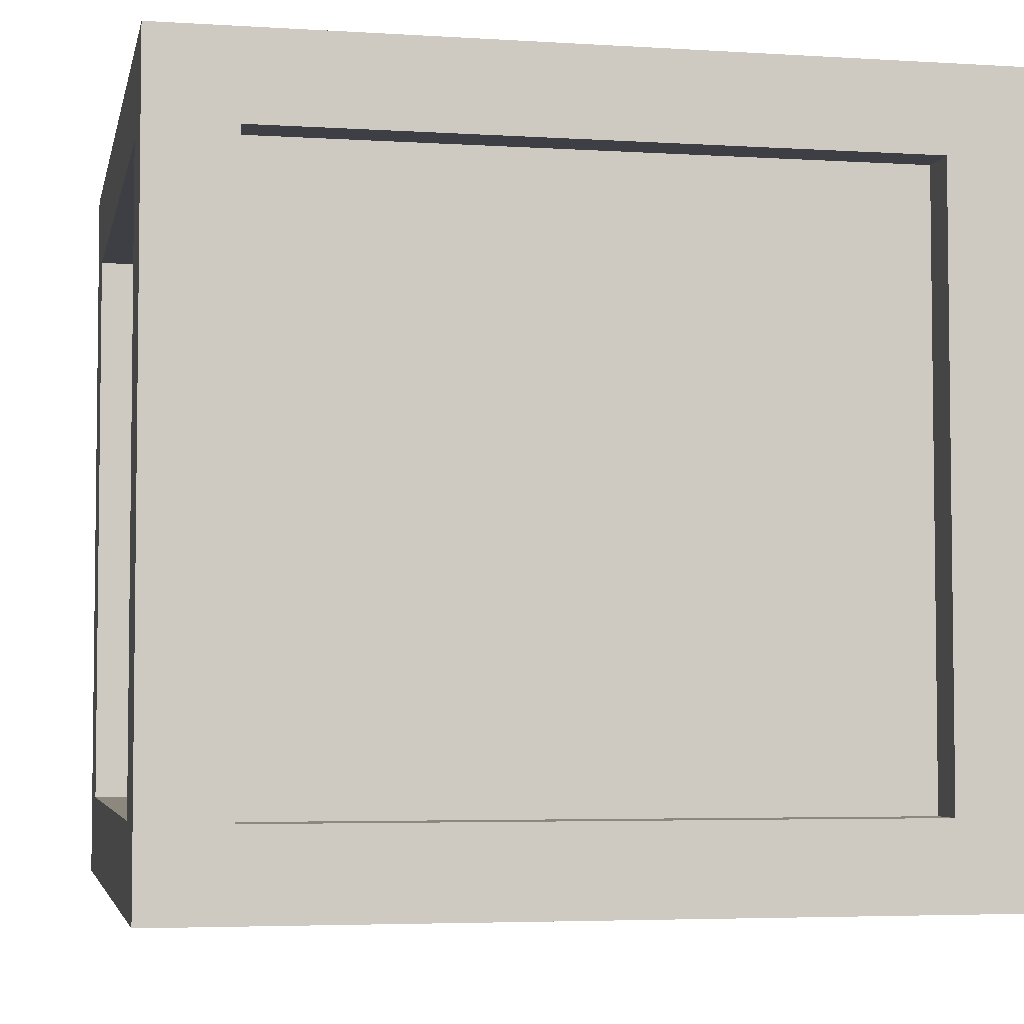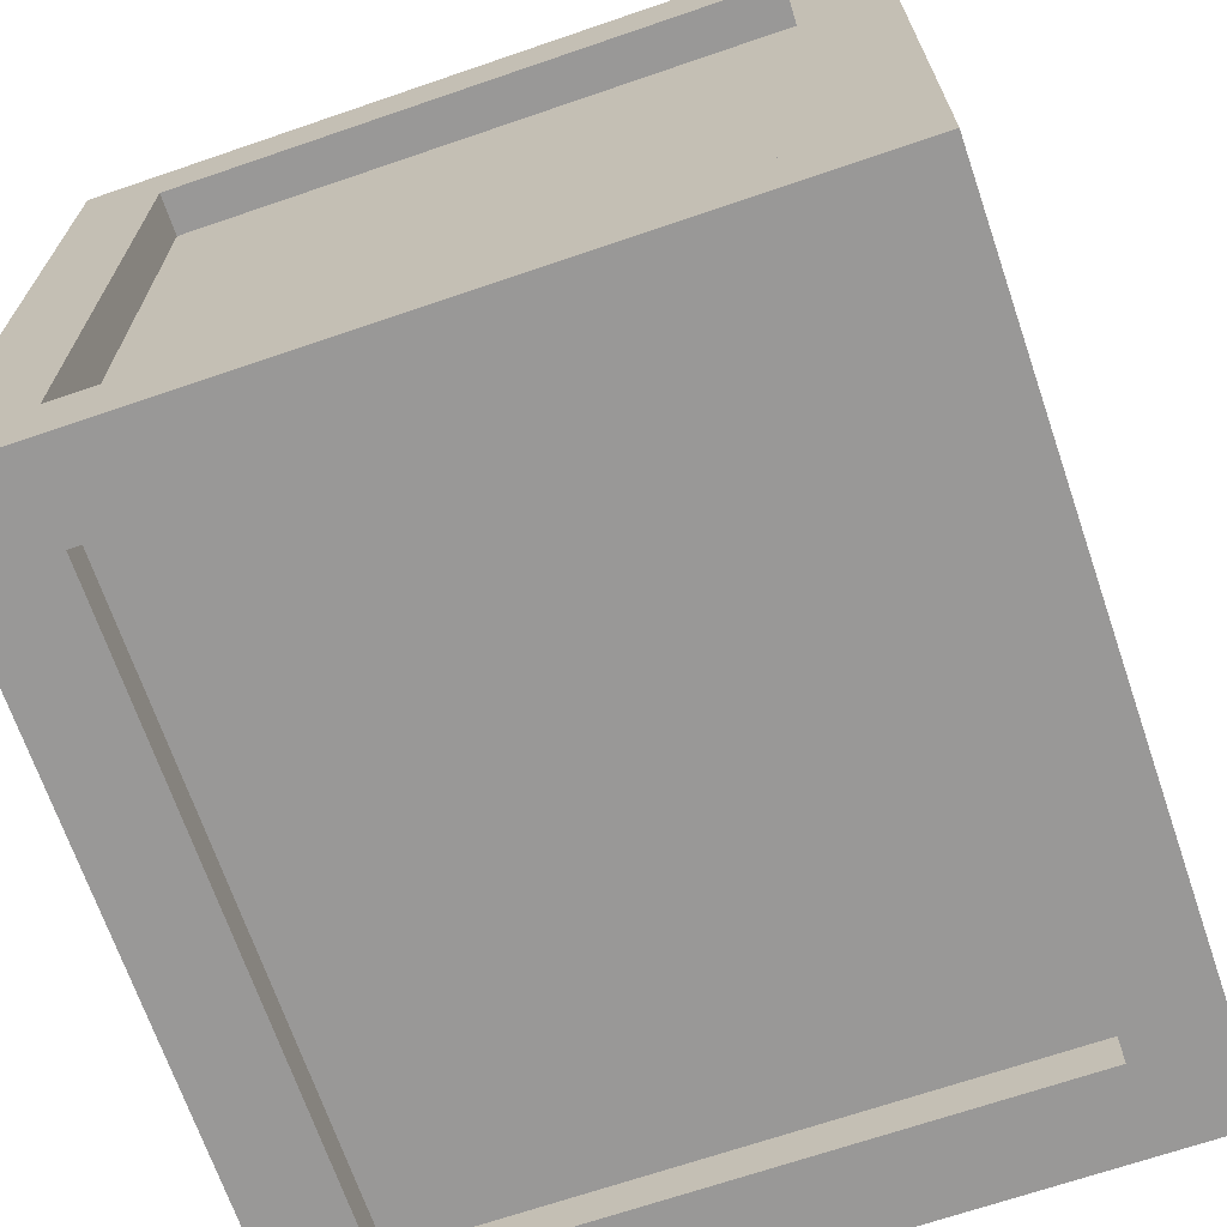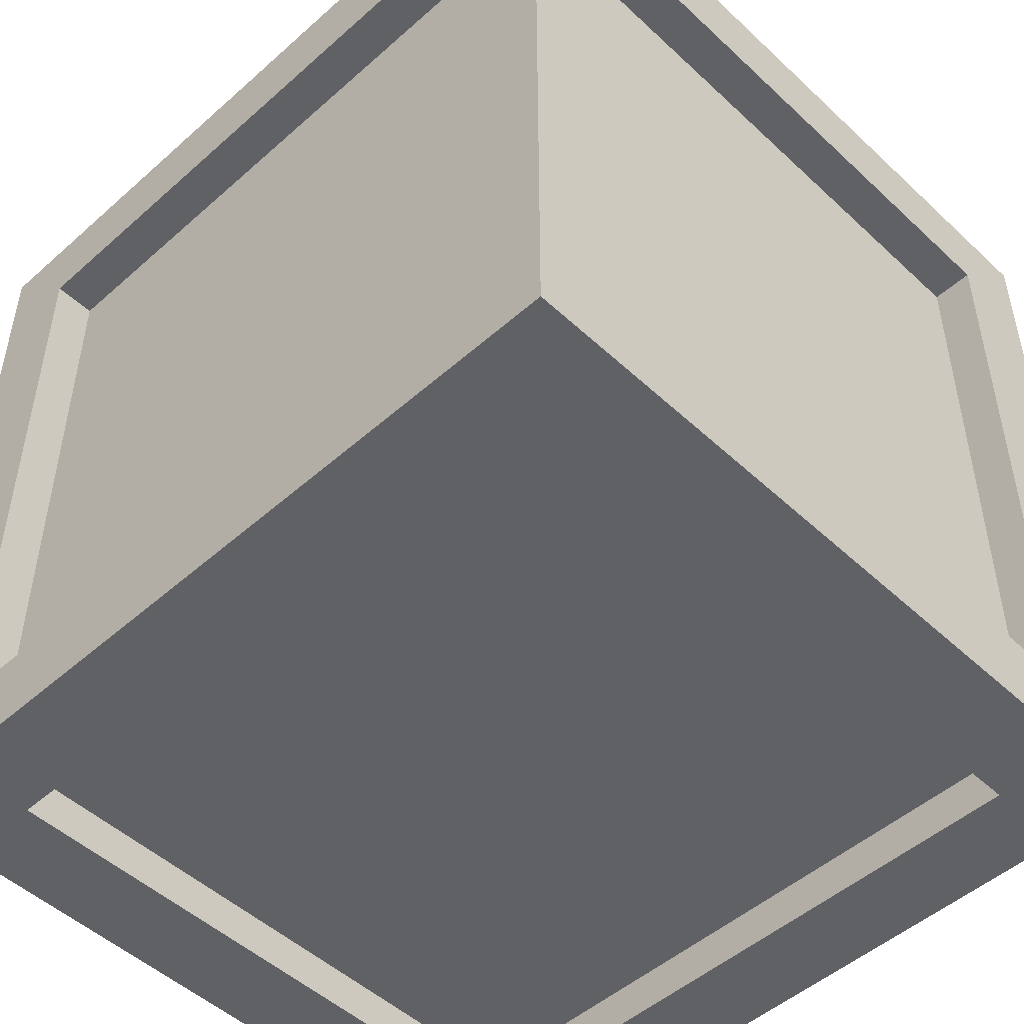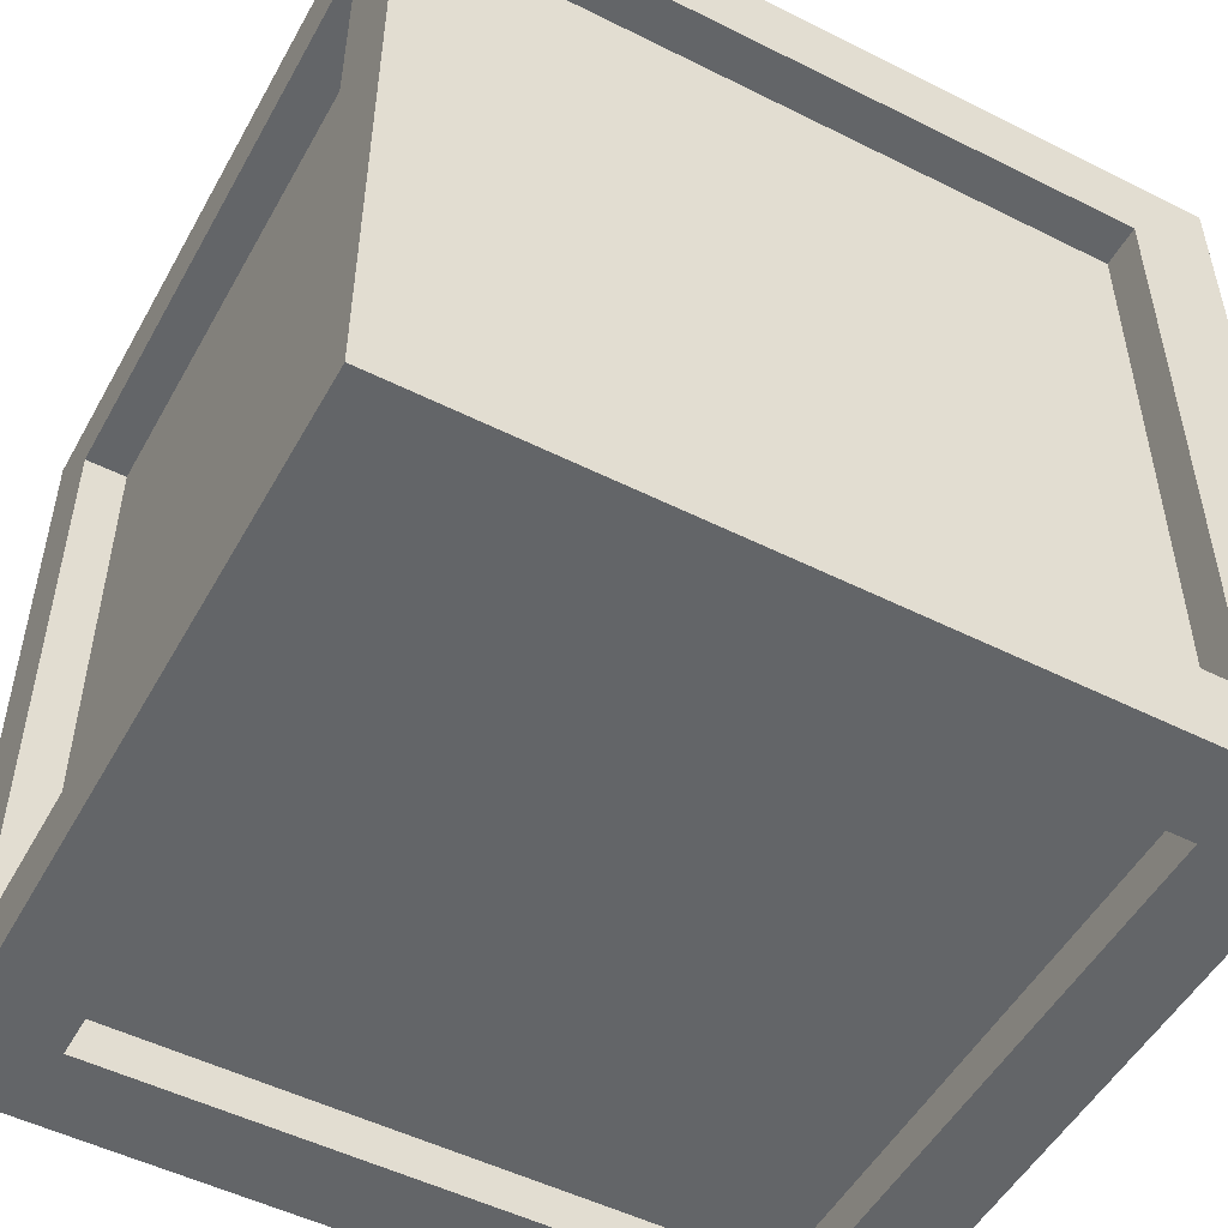
<metadata>
{"format":"obj","ext":"obj","renderer":"f3d","projection":"perspective","resolution":1024,"background":"white","views":[{"elev":-4.4,"azim":-101.5,"up":"+Y"},{"elev":-68.7,"azim":-71.1,"up":"+Z"},{"elev":-49.8,"azim":44.3,"up":"+Z"},{"elev":-51.4,"azim":151.5,"up":"+Z"}]}
</metadata>
<code>
o
v 1.1 2 -0.7
v 1.1 2 -1
v 1.1 2 -2.3
v 1.1 2 -2.6
v 1.1 2.2 -0.9
v 1.1 2.2 -1
v 1.1 2.2 -2.3
v 1.1 2.2 -2.4
v 1.1 2.3 -0.7
v 1.1 2.3 -0.9
v 1.1 2.3 -2.4
v 1.1 2.3 -2.6
v 1.1 3.5 -0.7
v 1.1 3.5 -0.9
v 1.1 3.5 -2.4
v 1.1 3.5 -2.6
v 1.1 3.6 -0.9
v 1.1 3.6 -1
v 1.1 3.6 -2.3
v 1.1 3.6 -2.4
v 1.1 3.8 -0.7
v 1.1 3.8 -1
v 1.1 3.8 -2.3
v 1.1 3.8 -2.6
v 1.2 2.2 -0.9
v 1.2 2.2 -1
v 1.2 2.2 -2.3
v 1.2 2.2 -2.4
v 1.2 2.3 -0.9
v 1.2 2.3 -2.4
v 1.2 3.5 -0.9
v 1.2 3.5 -2.4
v 1.2 3.6 -0.9
v 1.2 3.6 -1
v 1.2 3.6 -2.3
v 1.2 3.6 -2.4
v 2.8 2 -0.9
v 2.8 2 -1
v 2.8 2 -2.3
v 2.8 2 -2.4
v 2.8 2.1 -0.9
v 2.8 2.1 -1
v 2.8 2.1 -2.3
v 2.8 2.1 -2.4
v 2.8 2.2 -0.7
v 2.8 2.2 -0.8
v 2.8 2.2 -2.5
v 2.8 2.2 -2.6
v 2.8 2.3 -0.7
v 2.8 2.3 -0.8
v 2.8 2.3 -2.5
v 2.8 2.3 -2.6
v 2.8 3.5 -0.7
v 2.8 3.5 -0.8
v 2.8 3.5 -2.5
v 2.8 3.5 -2.6
v 2.8 3.6 -0.7
v 2.8 3.6 -0.8
v 2.8 3.6 -2.5
v 2.8 3.6 -2.6
v 2.8 3.7 -0.9
v 2.8 3.7 -1
v 2.8 3.7 -2.3
v 2.8 3.7 -2.4
v 2.8 3.8 -0.9
v 2.8 3.8 -1
v 2.8 3.8 -2.3
v 2.8 3.8 -2.4
v 1.3 2 -0.9
v 1.3 2 -1
v 1.3 2 -2.3
v 1.3 2 -2.4
v 1.3 2.1 -0.9
v 1.3 2.1 -1
v 1.3 2.1 -2.3
v 1.3 2.1 -2.4
v 1.3 2.2 -0.7
v 1.3 2.2 -0.8
v 1.3 2.2 -2.5
v 1.3 2.2 -2.6
v 1.3 2.3 -0.7
v 1.3 2.3 -0.8
v 1.3 2.3 -2.5
v 1.3 2.3 -2.6
v 1.3 3.5 -2.5
v 1.3 3.5 -2.6
v 1.3 3.6 -0.7
v 1.3 3.6 -0.8
v 1.3 3.6 -2.5
v 1.3 3.6 -2.6
v 1.3 3.7 -0.9
v 1.3 3.7 -1
v 1.3 3.7 -2.3
v 1.3 3.7 -2.4
v 1.3 3.8 -0.9
v 1.3 3.8 -1
v 1.3 3.8 -2.3
v 1.3 3.8 -2.4
v 2.9 2.2 -0.9
v 2.9 2.2 -1
v 2.9 2.2 -2.3
v 2.9 2.2 -2.4
v 2.9 2.3 -0.9
v 2.9 2.3 -2.4
v 2.9 3.5 -0.9
v 2.9 3.5 -2.4
v 2.9 3.6 -0.9
v 2.9 3.6 -1
v 2.9 3.6 -2.3
v 2.9 3.6 -2.4
v 3 2 -0.7
v 3 2 -1
v 3 2 -2.3
v 3 2 -2.6
v 3 2.2 -0.9
v 3 2.2 -1
v 3 2.2 -2.3
v 3 2.2 -2.4
v 3 2.3 -0.7
v 3 2.3 -0.9
v 3 2.3 -2.4
v 3 2.3 -2.6
v 3 3.5 -0.7
v 3 3.5 -0.9
v 3 3.5 -2.4
v 3 3.5 -2.6
v 3 3.6 -0.9
v 3 3.6 -1
v 3 3.6 -2.3
v 3 3.6 -2.4
v 3 3.8 -0.7
v 3 3.8 -1
v 3 3.8 -2.3
v 3 3.8 -2.6
v 1.1 2 -0.7
v 1.1 2.3 -0.7
v 1.1 3.5 -0.7
v 1.1 3.8 -0.7
v 1.2 3.5 -0.7
v 1.2 3.6 -0.7
v 1.3 2.2 -0.7
v 1.3 2.3 -0.7
v 1.3 3.6 -0.7
v 1.4 2 -0.7
v 1.4 2.2 -0.7
v 1.4 3.6 -0.7
v 1.4 3.8 -0.7
v 2.7 2 -0.7
v 2.7 2.2 -0.7
v 2.7 3.6 -0.7
v 2.7 3.8 -0.7
v 2.8 2.2 -0.7
v 2.8 2.3 -0.7
v 2.8 3.5 -0.7
v 2.8 3.6 -0.7
v 3 2 -0.7
v 3 2.3 -0.7
v 3 3.5 -0.7
v 3 3.8 -0.7
v 1.3 2.2 -0.8
v 1.3 2.3 -0.8
v 1.3 3.6 -0.8
v 1.4 2.2 -0.8
v 1.4 3.6 -0.8
v 2.7 2.2 -0.8
v 2.7 3.6 -0.8
v 2.8 2.2 -0.8
v 2.8 2.3 -0.8
v 2.8 3.5 -0.8
v 2.8 3.6 -0.8
v 1.1 2.2 -2.4
v 1.1 2.3 -2.4
v 1.1 3.5 -2.4
v 1.1 3.6 -2.4
v 1.2 2.2 -2.4
v 1.2 2.3 -2.4
v 1.2 3.5 -2.4
v 1.2 3.6 -2.4
v 1.3 2 -2.4
v 1.3 2.1 -2.4
v 1.3 3.7 -2.4
v 1.3 3.8 -2.4
v 1.4 2 -2.4
v 1.4 2.1 -2.4
v 1.4 3.7 -2.4
v 1.4 3.8 -2.4
v 2.7 2 -2.4
v 2.7 2.1 -2.4
v 2.7 3.7 -2.4
v 2.7 3.8 -2.4
v 2.8 2 -2.4
v 2.8 2.1 -2.4
v 2.8 3.7 -2.4
v 2.8 3.8 -2.4
v 2.9 2.2 -2.4
v 2.9 2.3 -2.4
v 2.9 3.5 -2.4
v 2.9 3.6 -2.4
v 3 2.2 -2.4
v 3 2.3 -2.4
v 3 3.5 -2.4
v 3 3.6 -2.4
v 1.1 2.2 -0.9
v 1.1 2.3 -0.9
v 1.1 3.5 -0.9
v 1.1 3.6 -0.9
v 1.2 2.2 -0.9
v 1.2 2.3 -0.9
v 1.2 3.5 -0.9
v 1.2 3.6 -0.9
v 1.3 2 -0.9
v 1.3 2.1 -0.9
v 1.3 3.7 -0.9
v 1.3 3.8 -0.9
v 1.4 2 -0.9
v 1.4 2.1 -0.9
v 1.4 3.7 -0.9
v 1.4 3.8 -0.9
v 2.7 2 -0.9
v 2.7 2.1 -0.9
v 2.7 3.7 -0.9
v 2.7 3.8 -0.9
v 2.8 2 -0.9
v 2.8 2.1 -0.9
v 2.8 3.7 -0.9
v 2.8 3.8 -0.9
v 2.9 2.2 -0.9
v 2.9 2.3 -0.9
v 2.9 3.5 -0.9
v 2.9 3.6 -0.9
v 3 2.2 -0.9
v 3 2.3 -0.9
v 3 3.5 -0.9
v 3 3.6 -0.9
v 1.3 2.2 -2.5
v 1.3 2.3 -2.5
v 1.3 3.5 -2.5
v 1.3 3.6 -2.5
v 1.4 2.2 -2.5
v 1.4 3.6 -2.5
v 1.5 2.2 -2.5
v 2.7 2.2 -2.5
v 2.7 3.6 -2.5
v 2.8 2.2 -2.5
v 2.8 2.3 -2.5
v 2.8 3.5 -2.5
v 2.8 3.6 -2.5
v 1.1 2 -2.6
v 1.1 2.3 -2.6
v 1.1 3.5 -2.6
v 1.1 3.8 -2.6
v 1.3 2.2 -2.6
v 1.3 2.3 -2.6
v 1.3 3.5 -2.6
v 1.3 3.6 -2.6
v 1.4 2 -2.6
v 1.4 2.1 -2.6
v 1.4 2.2 -2.6
v 1.4 3.6 -2.6
v 1.4 3.8 -2.6
v 1.5 2.1 -2.6
v 1.5 2.2 -2.6
v 2.7 2 -2.6
v 2.7 2.2 -2.6
v 2.7 3.6 -2.6
v 2.7 3.8 -2.6
v 2.8 2.2 -2.6
v 2.8 2.3 -2.6
v 2.8 3.5 -2.6
v 2.8 3.6 -2.6
v 3 2 -2.6
v 3 2.3 -2.6
v 3 3.5 -2.6
v 3 3.8 -2.6
v 1.1 2 -0.7
v 1.4 2 -0.7
v 2.7 2 -0.7
v 3 2 -0.7
v 1.3 2 -0.9
v 1.4 2 -0.9
v 2.7 2 -0.9
v 2.8 2 -0.9
v 1.1 2 -1
v 1.3 2 -1
v 2.8 2 -1
v 3 2 -1
v 1.1 2 -2.3
v 1.3 2 -2.3
v 2.8 2 -2.3
v 3 2 -2.3
v 1.3 2 -2.4
v 1.4 2 -2.4
v 2.7 2 -2.4
v 2.8 2 -2.4
v 1.1 2 -2.6
v 1.4 2 -2.6
v 2.7 2 -2.6
v 3 2 -2.6
v 1.3 2.1 -0.9
v 1.4 2.1 -0.9
v 2.7 2.1 -0.9
v 2.8 2.1 -0.9
v 1.3 2.1 -1
v 2.8 2.1 -1
v 1.3 2.1 -2.3
v 2.8 2.1 -2.3
v 1.3 2.1 -2.4
v 1.4 2.1 -2.4
v 2.7 2.1 -2.4
v 2.8 2.1 -2.4
v 1.3 3.6 -0.7
v 1.4 3.6 -0.7
v 2.7 3.6 -0.7
v 2.8 3.6 -0.7
v 1.3 3.6 -0.8
v 1.4 3.6 -0.8
v 2.7 3.6 -0.8
v 2.8 3.6 -0.8
v 1.1 3.6 -0.9
v 1.2 3.6 -0.9
v 2.9 3.6 -0.9
v 3 3.6 -0.9
v 1.1 3.6 -1
v 1.2 3.6 -1
v 2.9 3.6 -1
v 3 3.6 -1
v 1.1 3.6 -2.3
v 1.2 3.6 -2.3
v 2.9 3.6 -2.3
v 3 3.6 -2.3
v 1.1 3.6 -2.4
v 1.2 3.6 -2.4
v 2.9 3.6 -2.4
v 3 3.6 -2.4
v 1.3 3.6 -2.5
v 1.4 3.6 -2.5
v 2.7 3.6 -2.5
v 2.8 3.6 -2.5
v 1.3 3.6 -2.6
v 1.4 3.6 -2.6
v 2.7 3.6 -2.6
v 2.8 3.6 -2.6
v 1.3 2.2 -0.7
v 1.4 2.2 -0.7
v 2.7 2.2 -0.7
v 2.8 2.2 -0.7
v 1.3 2.2 -0.8
v 1.4 2.2 -0.8
v 2.7 2.2 -0.8
v 2.8 2.2 -0.8
v 1.1 2.2 -0.9
v 1.2 2.2 -0.9
v 2.9 2.2 -0.9
v 3 2.2 -0.9
v 1.1 2.2 -1
v 1.2 2.2 -1
v 2.9 2.2 -1
v 3 2.2 -1
v 1.1 2.2 -2.3
v 1.2 2.2 -2.3
v 2.9 2.2 -2.3
v 3 2.2 -2.3
v 1.1 2.2 -2.4
v 1.2 2.2 -2.4
v 2.9 2.2 -2.4
v 3 2.2 -2.4
v 1.3 2.2 -2.5
v 1.4 2.2 -2.5
v 1.5 2.2 -2.5
v 2.7 2.2 -2.5
v 2.8 2.2 -2.5
v 1.3 2.2 -2.6
v 1.4 2.2 -2.6
v 1.5 2.2 -2.6
v 2.7 2.2 -2.6
v 2.8 2.2 -2.6
v 1.3 3.7 -0.9
v 1.4 3.7 -0.9
v 2.7 3.7 -0.9
v 2.8 3.7 -0.9
v 1.3 3.7 -1
v 2.8 3.7 -1
v 1.3 3.7 -2.3
v 2.8 3.7 -2.3
v 1.3 3.7 -2.4
v 1.4 3.7 -2.4
v 2.7 3.7 -2.4
v 2.8 3.7 -2.4
v 1.1 3.8 -0.7
v 1.4 3.8 -0.7
v 2.7 3.8 -0.7
v 3 3.8 -0.7
v 1.3 3.8 -0.9
v 1.4 3.8 -0.9
v 2.7 3.8 -0.9
v 2.8 3.8 -0.9
v 1.1 3.8 -1
v 1.3 3.8 -1
v 2.8 3.8 -1
v 3 3.8 -1
v 1.1 3.8 -2.3
v 1.3 3.8 -2.3
v 2.8 3.8 -2.3
v 3 3.8 -2.3
v 1.3 3.8 -2.4
v 1.4 3.8 -2.4
v 2.7 3.8 -2.4
v 2.8 3.8 -2.4
v 1.1 3.8 -2.6
v 1.4 3.8 -2.6
v 2.7 3.8 -2.6
v 3 3.8 -2.6
f 5 2 1
f 6 3 2
f 6 2 5
f 7 4 3
f 7 3 6
f 8 4 7
f 9 5 1
f 10 5 9
f 11 4 8
f 12 4 11
f 13 10 9
f 14 10 13
f 15 12 11
f 16 12 15
f 17 14 13
f 20 16 15
f 21 17 13
f 21 18 17
f 22 19 18
f 22 18 21
f 23 20 19
f 23 19 22
f 24 16 20
f 24 20 23
f 29 26 25
f 29 28 27
f 29 27 26
f 30 28 29
f 31 30 29
f 32 30 31
f 33 32 31
f 34 32 33
f 35 32 34
f 36 32 35
f 41 38 37
f 42 39 38
f 42 38 41
f 43 40 39
f 43 39 42
f 44 40 43
f 49 46 45
f 50 46 49
f 51 48 47
f 52 48 51
f 53 50 49
f 54 50 53
f 55 52 51
f 56 52 55
f 57 54 53
f 58 54 57
f 59 56 55
f 60 56 59
f 65 62 61
f 66 63 62
f 66 62 65
f 67 64 63
f 67 63 66
f 68 64 67
f 69 70 73
f 70 71 74
f 73 70 74
f 71 72 75
f 74 71 75
f 75 72 76
f 77 78 81
f 81 78 82
f 79 80 83
f 83 80 84
f 83 84 85
f 85 84 86
f 81 82 87
f 87 82 88
f 85 86 89
f 89 86 90
f 91 92 95
f 92 93 96
f 95 92 96
f 93 94 97
f 96 93 97
f 97 94 98
f 99 100 103
f 101 102 103
f 100 101 103
f 103 102 104
f 103 104 105
f 105 104 106
f 105 106 107
f 107 106 108
f 108 106 109
f 109 106 110
f 111 112 115
f 112 113 116
f 115 112 116
f 113 114 117
f 116 113 117
f 117 114 118
f 111 115 119
f 119 115 120
f 118 114 121
f 121 114 122
f 119 120 123
f 123 120 124
f 121 122 125
f 125 122 126
f 123 124 127
f 125 126 130
f 123 127 131
f 127 128 131
f 128 129 132
f 131 128 132
f 129 130 133
f 132 129 133
f 130 126 134
f 133 130 134
f 139 137 136
f 139 138 137
f 140 138 139
f 141 136 135
f 142 139 136
f 142 136 141
f 142 140 139
f 143 138 140
f 143 140 142
f 144 141 135
f 145 141 144
f 146 138 143
f 147 138 146
f 148 145 144
f 149 145 148
f 150 147 146
f 151 147 150
f 152 149 148
f 155 151 150
f 156 152 148
f 156 153 152
f 157 154 153
f 157 153 156
f 158 155 154
f 158 154 157
f 159 151 155
f 159 155 158
f 163 161 160
f 163 162 161
f 164 162 163
f 165 164 163
f 166 164 165
f 167 166 165
f 168 166 167
f 169 166 168
f 170 166 169
f 175 172 171
f 176 173 172
f 176 172 175
f 177 174 173
f 177 173 176
f 178 174 177
f 183 180 179
f 184 180 183
f 185 182 181
f 186 182 185
f 187 184 183
f 188 184 187
f 189 186 185
f 190 186 189
f 191 188 187
f 192 188 191
f 193 190 189
f 194 190 193
f 199 196 195
f 200 197 196
f 200 196 199
f 201 198 197
f 201 197 200
f 202 198 201
f 203 204 207
f 204 205 208
f 207 204 208
f 205 206 209
f 208 205 209
f 209 206 210
f 211 212 215
f 215 212 216
f 213 214 217
f 217 214 218
f 215 216 219
f 219 216 220
f 217 218 221
f 221 218 222
f 219 220 223
f 223 220 224
f 221 222 225
f 225 222 226
f 227 228 231
f 228 229 232
f 231 228 232
f 229 230 233
f 232 229 233
f 233 230 234
f 235 236 239
f 237 238 239
f 236 237 239
f 239 238 240
f 239 240 241
f 241 240 242
f 242 240 243
f 242 243 244
f 244 243 245
f 245 243 246
f 246 243 247
f 248 249 252
f 249 250 253
f 252 249 253
f 250 251 254
f 253 250 254
f 254 251 255
f 248 252 256
f 256 252 257
f 257 252 258
f 255 251 259
f 259 251 260
f 257 258 261
f 256 257 261
f 261 258 262
f 256 261 263
f 261 262 263
f 263 262 264
f 259 260 265
f 265 260 266
f 263 264 267
f 265 266 270
f 263 267 271
f 267 268 271
f 268 269 272
f 271 268 272
f 269 270 273
f 272 269 273
f 270 266 274
f 273 270 274
f 279 276 275
f 280 277 276
f 280 276 279
f 281 278 277
f 281 277 280
f 282 278 281
f 283 279 275
f 284 279 283
f 285 278 282
f 286 278 285
f 287 284 283
f 288 284 287
f 289 286 285
f 290 286 289
f 291 288 287
f 294 290 289
f 295 291 287
f 295 292 291
f 296 293 292
f 296 292 295
f 297 294 293
f 297 293 296
f 298 290 294
f 298 294 297
f 303 300 299
f 303 302 301
f 303 301 300
f 304 302 303
f 305 304 303
f 306 304 305
f 307 306 305
f 308 306 307
f 309 306 308
f 310 306 309
f 315 312 311
f 316 313 312
f 316 312 315
f 317 314 313
f 317 313 316
f 318 314 317
f 323 320 319
f 324 320 323
f 325 322 321
f 326 322 325
f 327 324 323
f 328 324 327
f 329 326 325
f 330 326 329
f 331 328 327
f 332 328 331
f 333 330 329
f 334 330 333
f 339 336 335
f 340 337 336
f 340 336 339
f 341 338 337
f 341 337 340
f 342 338 341
f 343 344 347
f 344 345 348
f 347 344 348
f 345 346 349
f 348 345 349
f 349 346 350
f 351 352 355
f 355 352 356
f 353 354 357
f 357 354 358
f 355 356 359
f 359 356 360
f 357 358 361
f 361 358 362
f 359 360 363
f 363 360 364
f 361 362 365
f 365 362 366
f 367 368 372
f 368 369 373
f 372 368 373
f 369 370 374
f 373 369 374
f 370 371 375
f 374 370 375
f 375 371 376
f 377 378 381
f 379 380 381
f 378 379 381
f 381 380 382
f 381 382 383
f 383 382 384
f 383 384 385
f 385 384 386
f 386 384 387
f 387 384 388
f 389 390 393
f 390 391 394
f 393 390 394
f 391 392 395
f 394 391 395
f 395 392 396
f 389 393 397
f 397 393 398
f 396 392 399
f 399 392 400
f 397 398 401
f 401 398 402
f 399 400 403
f 403 400 404
f 401 402 405
f 403 404 408
f 401 405 409
f 405 406 409
f 406 407 410
f 409 406 410
f 407 408 411
f 410 407 411
f 408 404 412
f 411 408 412

</code>
